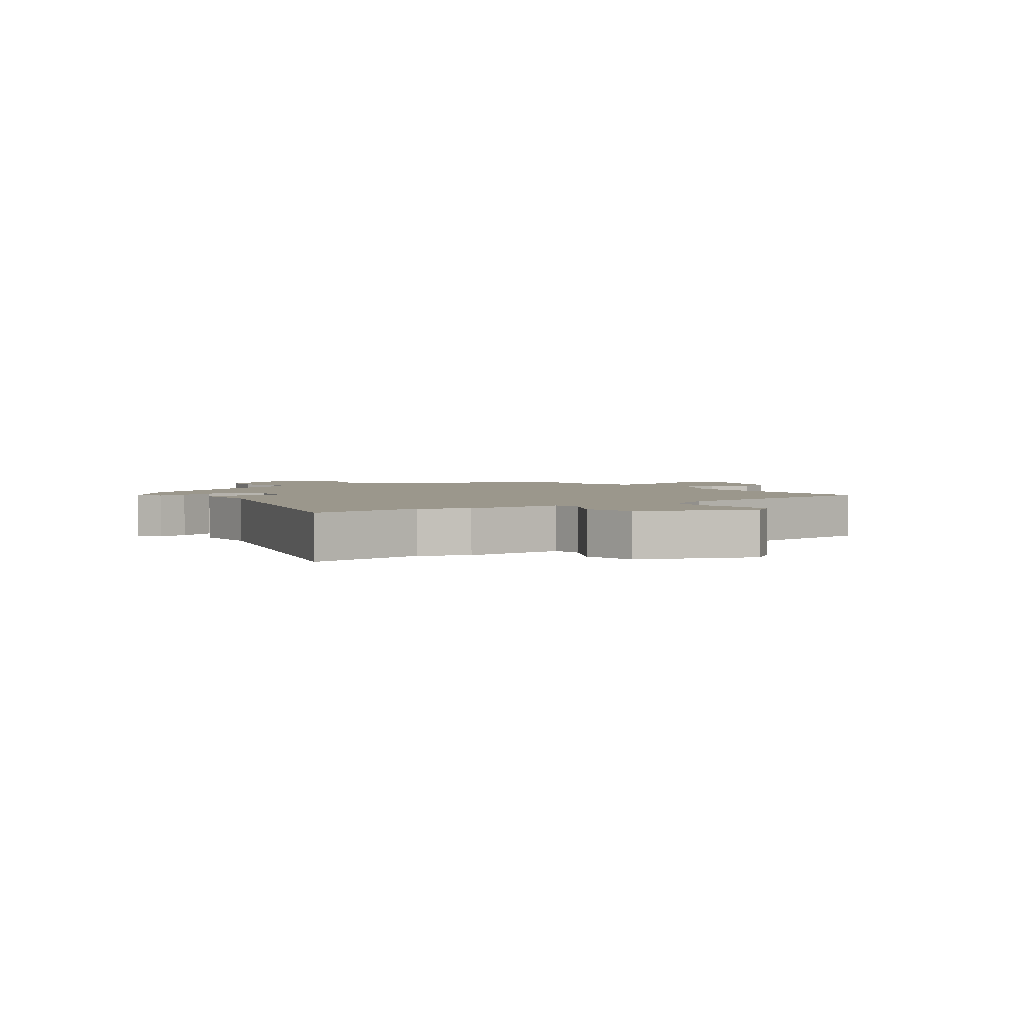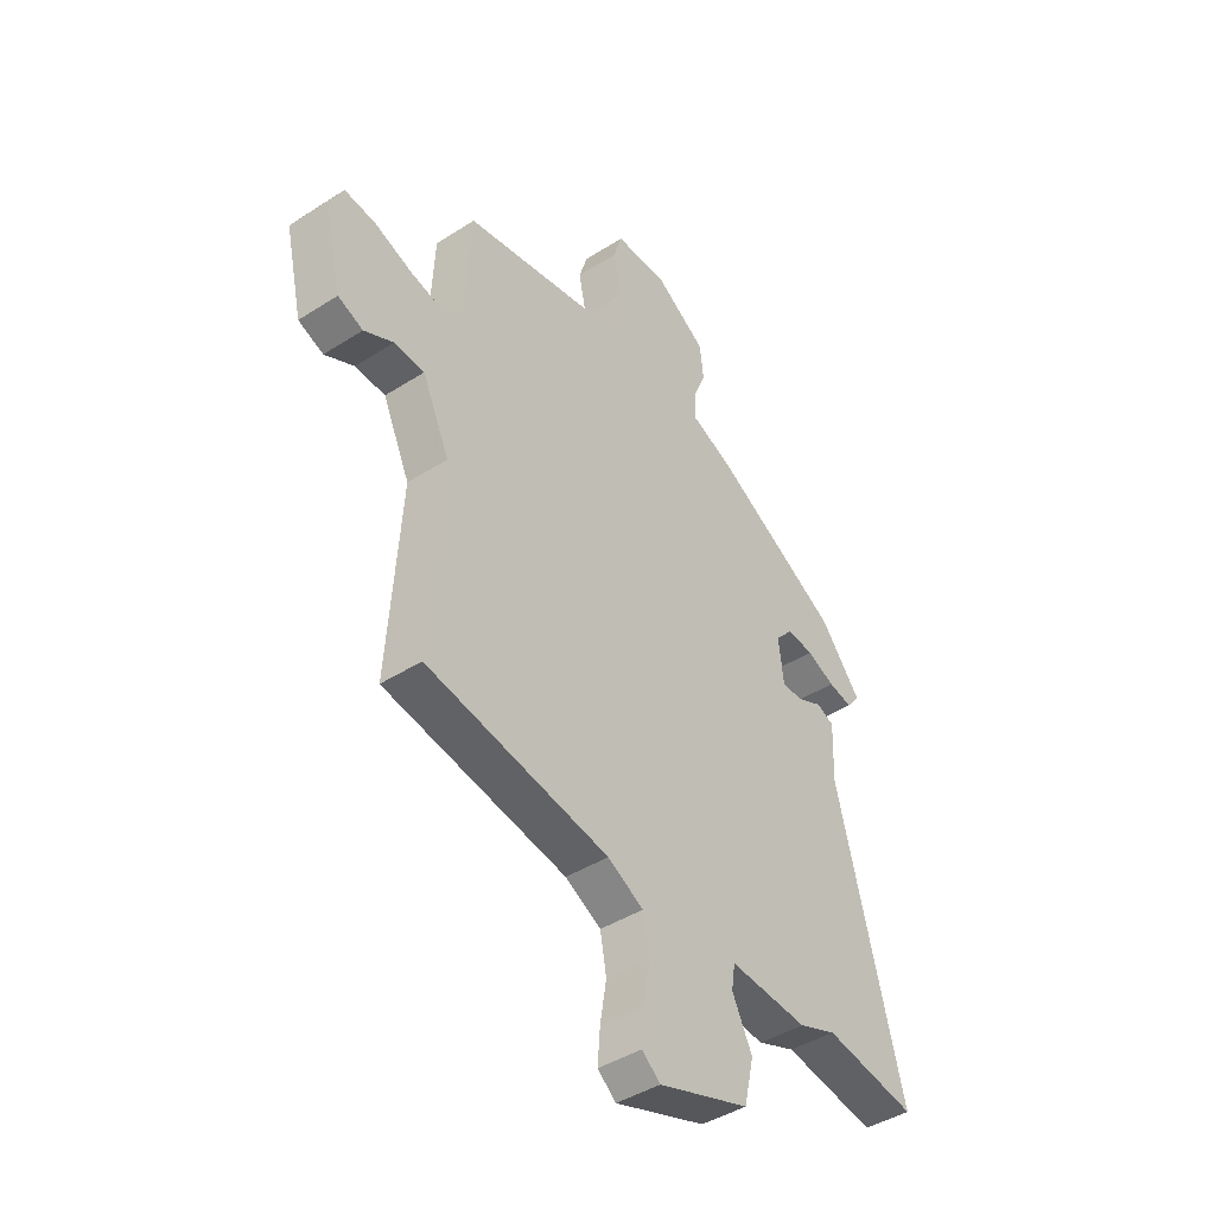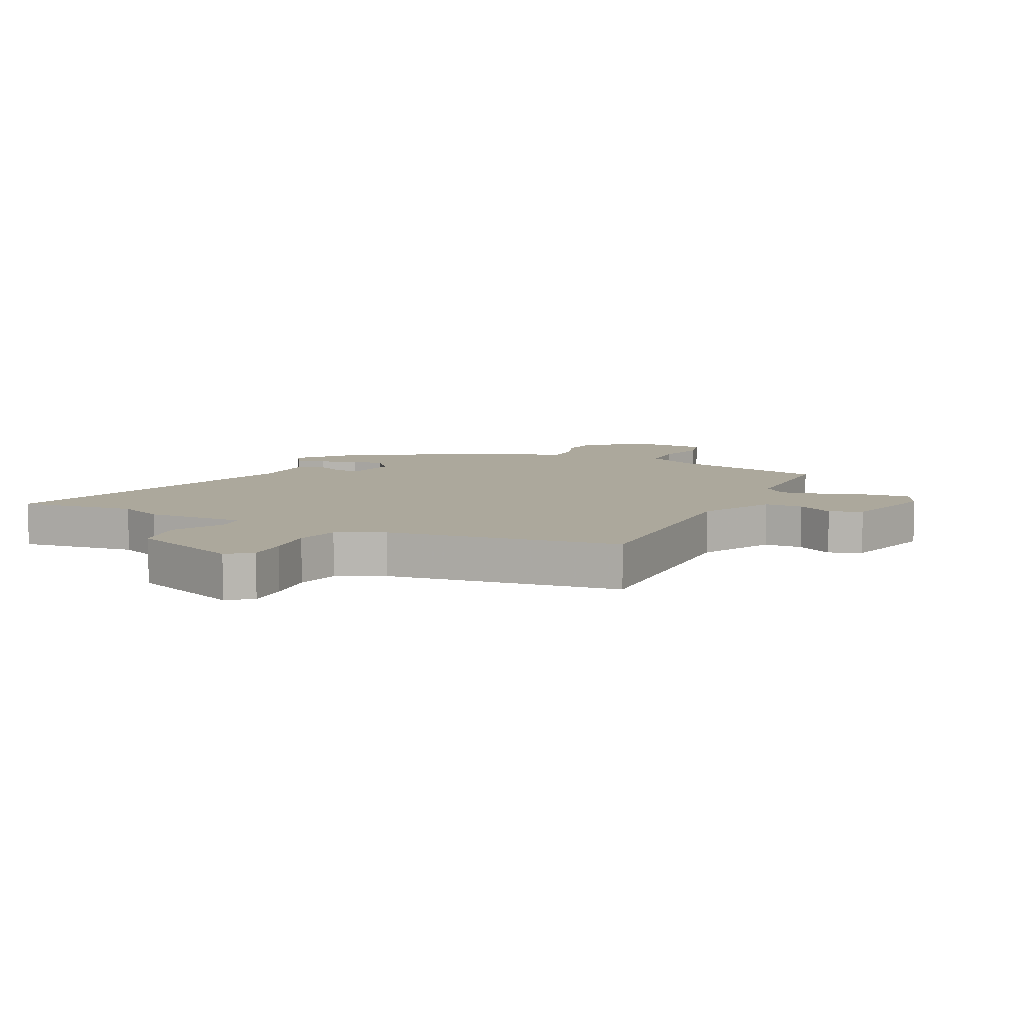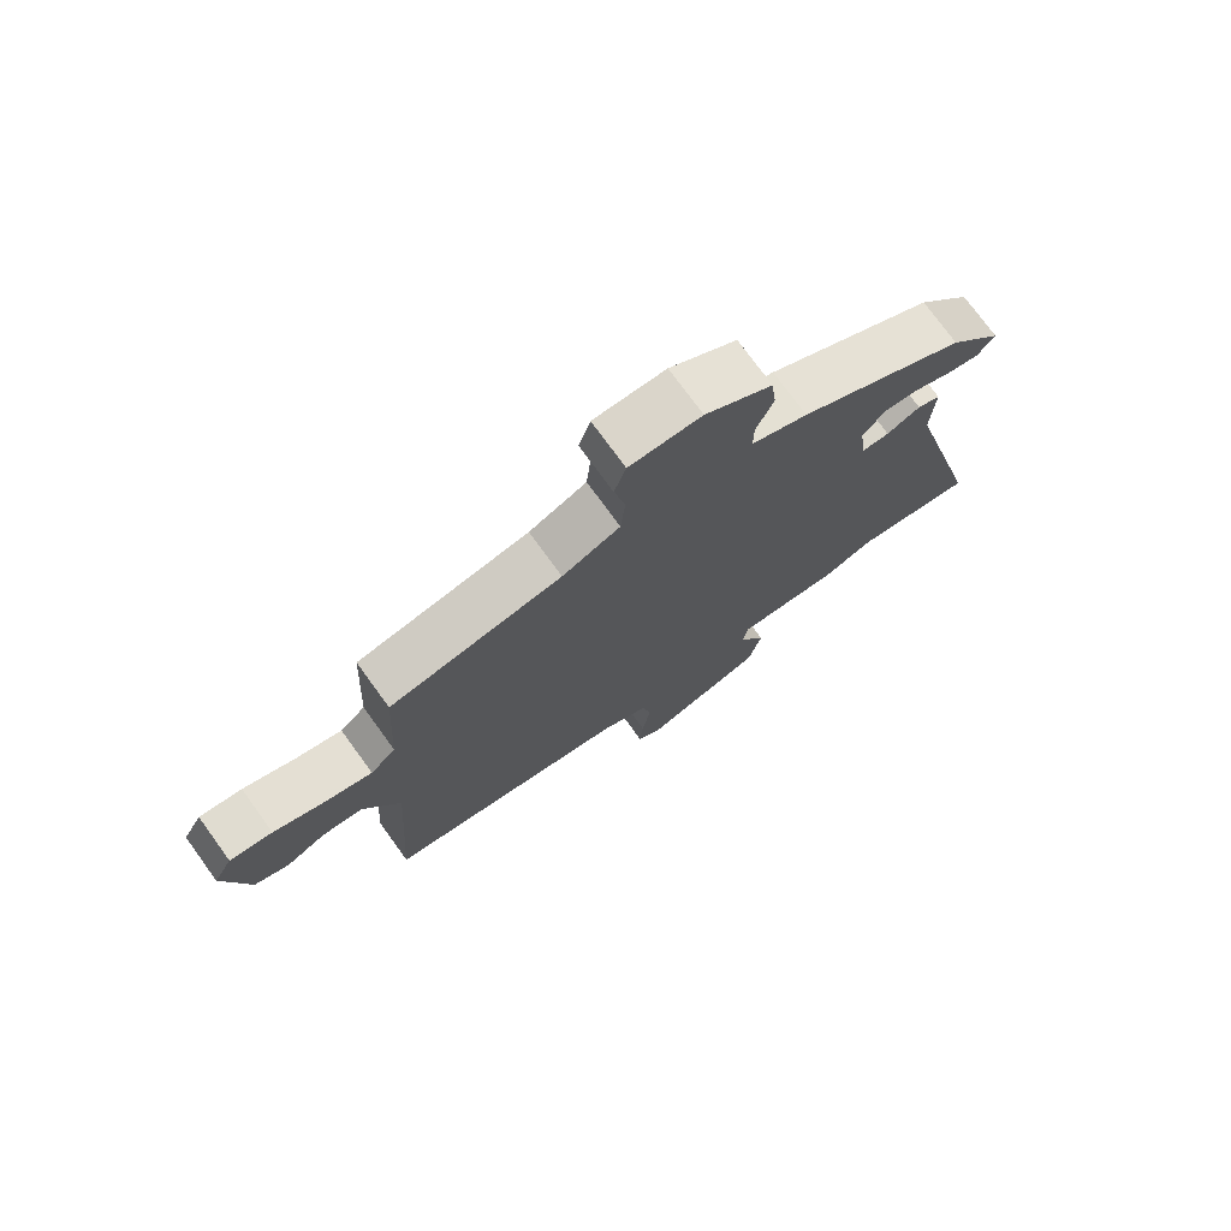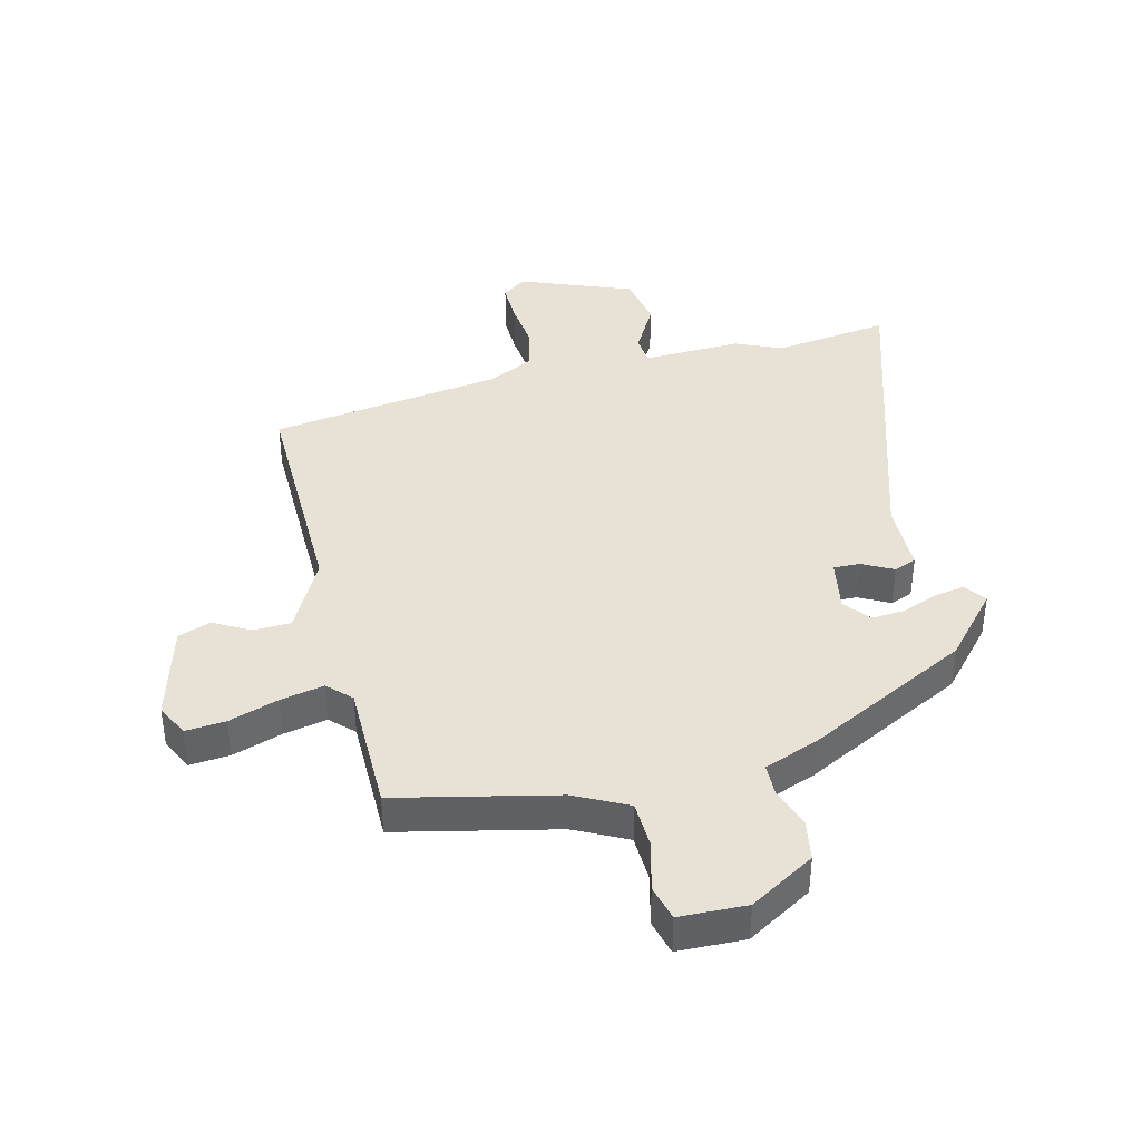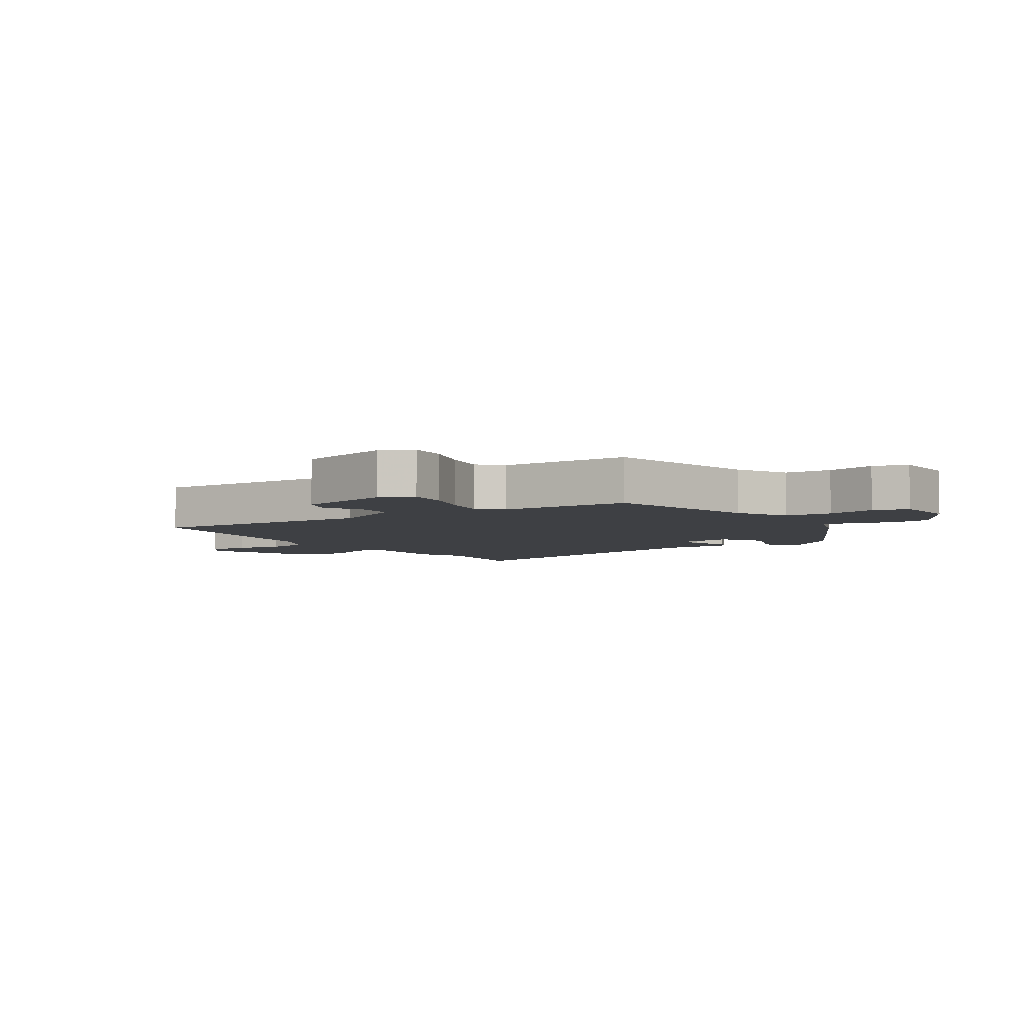
<metadata>
{"format":"obj","ext":"obj","renderer":"f3d","projection":"perspective","resolution":1024,"background":"white","views":[{"elev":2.6,"azim":147.7,"up":"+Y"},{"elev":-42.6,"azim":-52.5,"up":"+Z"},{"elev":8.5,"azim":-151.3,"up":"+Y"},{"elev":75.1,"azim":-36.0,"up":"+Z"},{"elev":40.1,"azim":-11.0,"up":"+Y"},{"elev":-4.8,"azim":-53.7,"up":"+Y"}]}
</metadata>
<code>
v 0.459 0.07 0.341
v 0.543 0.07 0.235
v 0.516 0.07 0.201
v 0.467 0.07 0.212
v 0.409 0.07 0.238
v 0.355 0.07 0.245
v 0.318 0.07 0.204
v 0.329 0.07 0.117
v 0.372 0.07 0.116
v 0.424 0.07 0.14
v 0.46 0.07 0.124
v 0.456 0.07 0.008
v 0.591 0.07 -0.517
v 0.402 0.07 -0.482
v 0.325 0.07 -0.511
v 0.164 0.07 -0.497
v 0.157 0.07 -0.546
v 0.198 0.07 -0.629
v 0.178 0.07 -0.716
v -0.009 0.07 -0.778
v -0.047 0.07 -0.746
v -0.042 0.07 -0.679
v -0.029 0.07 -0.599
v -0.042 0.07 -0.528
v -0.116 0.07 -0.487
v -0.493 0.07 -0.413
v -0.468 0.07 -0.037
v -0.524 0.07 0.086
v -0.586 0.07 0.091
v -0.647 0.07 0.061
v -0.699 0.07 0.083
v -0.735 0.07 0.243
v -0.706 0.07 0.295
v -0.641 0.07 0.286
v -0.561 0.07 0.255
v -0.491 0.07 0.237
v -0.452 0.07 0.272
v -0.44 0.07 0.486
v -0.178 0.07 0.531
v -0.09 0.07 0.57
v -0.083 0.07 0.647
v -0.1 0.07 0.729
v -0.082 0.07 0.786
v 0.028 0.07 0.784
v 0.131 0.07 0.715
v 0.139 0.07 0.647
v 0.113 0.07 0.584
v 0.112 0.07 0.53
v 0.199 0.07 0.492
v 0.459 0 0.341
v 0.543 0 0.235
v 0.516 0 0.201
v 0.467 0 0.212
v 0.409 0 0.238
v 0.355 0 0.245
v 0.318 0 0.204
v 0.329 0 0.117
v 0.372 0 0.116
v 0.424 0 0.14
v 0.46 0 0.124
v 0.456 0 0.008
v 0.591 0 -0.517
v 0.402 0 -0.482
v 0.325 0 -0.511
v 0.164 0 -0.497
v 0.157 0 -0.546
v 0.198 0 -0.629
v 0.178 0 -0.716
v -0.009 0 -0.778
v -0.047 0 -0.746
v -0.042 0 -0.679
v -0.029 0 -0.599
v -0.042 0 -0.528
v -0.116 0 -0.487
v -0.493 0 -0.413
v -0.468 0 -0.037
v -0.524 0 0.086
v -0.586 0 0.091
v -0.647 0 0.061
v -0.699 0 0.083
v -0.735 0 0.243
v -0.706 0 0.295
v -0.641 0 0.286
v -0.561 0 0.255
v -0.491 0 0.237
v -0.452 0 0.272
v -0.44 0 0.486
v -0.178 0 0.531
v -0.09 0 0.57
v -0.083 0 0.647
v -0.1 0 0.729
v -0.082 0 0.786
v 0.028 0 0.784
v 0.131 0 0.715
v 0.139 0 0.647
v 0.113 0 0.584
v 0.112 0 0.53
v 0.199 0 0.492
f 48 49 1 2
f 44 45 46 47
f 44 47 48
f 41 42 43 44
f 40 41 44 48
f 39 40 48 2
f 37 38 39
f 32 33 34 35
f 32 35 36
f 29 30 31 32
f 28 29 32 36
f 27 28 36 37
f 25 26 27
f 24 25 27 37
f 20 21 22 23
f 18 19 20 23
f 17 18 23 24
f 16 17 24 37
f 14 15 16 37
f 12 13 14 37
f 9 10 11 12
f 8 9 12
f 2 3 4 5
f 2 5 6
f 39 2 6
f 8 12 37 39
f 7 8 39
f 6 7 39
f 51 50 98 97
f 96 95 94 93
f 97 96 93
f 93 92 91 90
f 97 93 90 89
f 51 97 89 88
f 88 87 86
f 84 83 82 81
f 85 84 81
f 81 80 79 78
f 85 81 78 77
f 86 85 77 76
f 76 75 74
f 86 76 74 73
f 72 71 70 69
f 72 69 68 67
f 73 72 67 66
f 86 73 66 65
f 86 65 64 63
f 86 63 62 61
f 61 60 59 58
f 61 58 57
f 54 53 52 51
f 55 54 51
f 55 51 88
f 88 86 61 57
f 88 57 56
f 88 56 55
f 1 50 51 2
f 2 51 52 3
f 3 52 53 4
f 4 53 54 5
f 5 54 55 6
f 6 55 56 7
f 7 56 57 8
f 8 57 58 9
f 9 58 59 10
f 10 59 60 11
f 11 60 61 12
f 12 61 62 13
f 13 62 63 14
f 14 63 64 15
f 15 64 65 16
f 16 65 66 17
f 17 66 67 18
f 18 67 68 19
f 19 68 69 20
f 20 69 70 21
f 21 70 71 22
f 22 71 72 23
f 23 72 73 24
f 24 73 74 25
f 25 74 75 26
f 26 75 76 27
f 27 76 77 28
f 28 77 78 29
f 29 78 79 30
f 30 79 80 31
f 31 80 81 32
f 32 81 82 33
f 33 82 83 34
f 34 83 84 35
f 35 84 85 36
f 36 85 86 37
f 37 86 87 38
f 38 87 88 39
f 39 88 89 40
f 40 89 90 41
f 41 90 91 42
f 42 91 92 43
f 43 92 93 44
f 44 93 94 45
f 45 94 95 46
f 46 95 96 47
f 47 96 97 48
f 48 97 98 49
f 49 98 50 1

</code>
